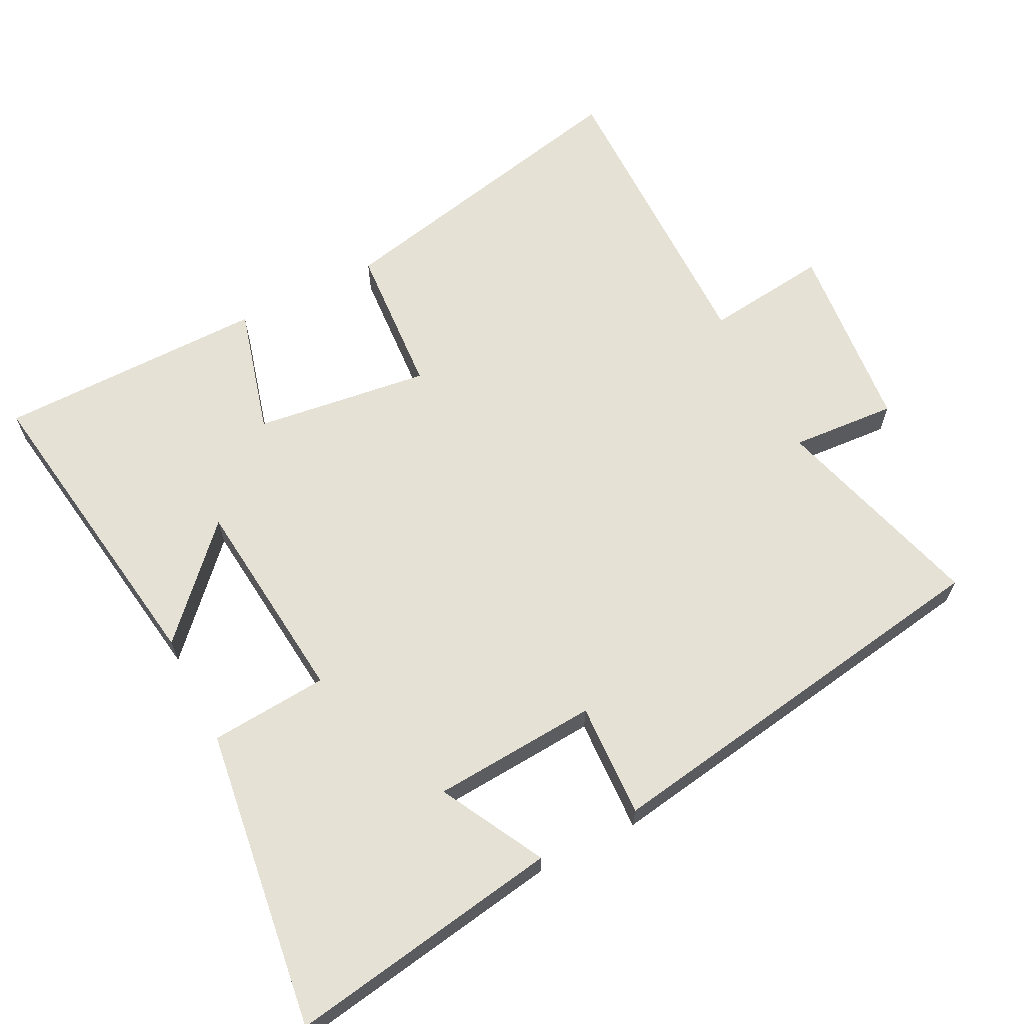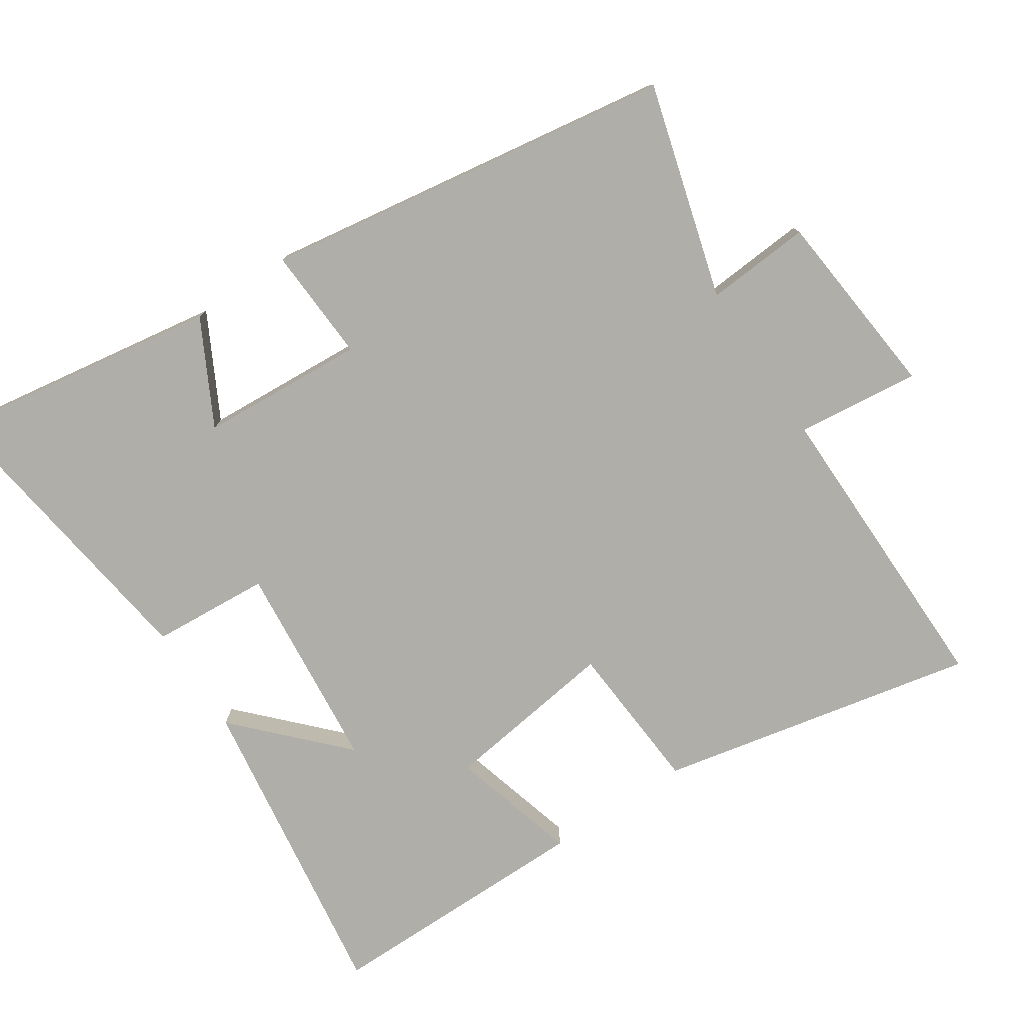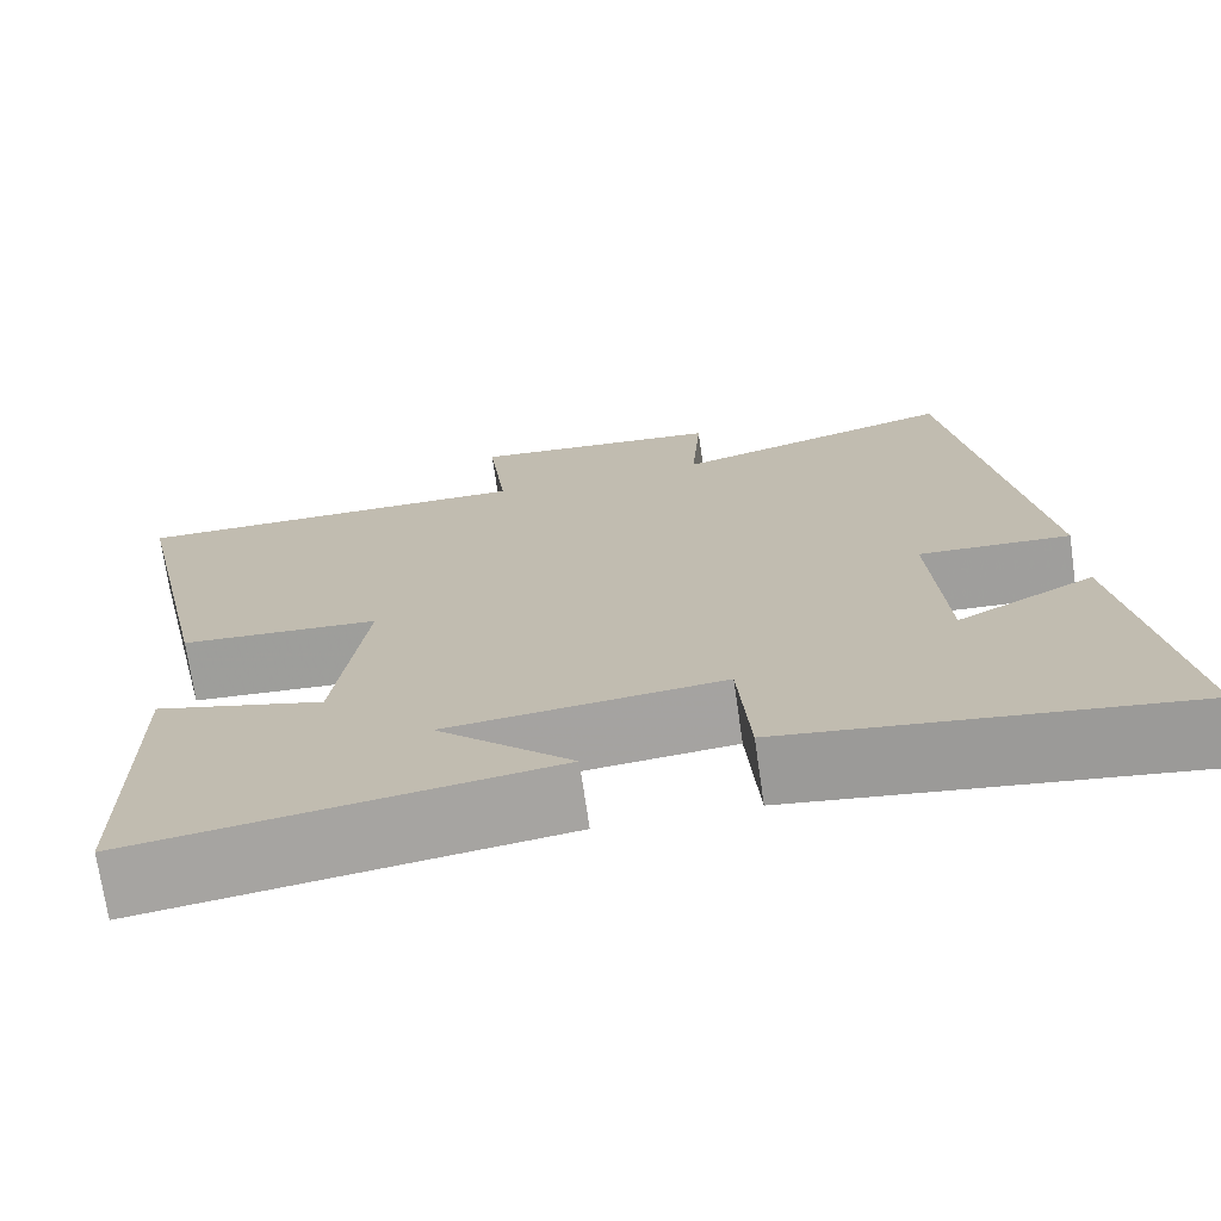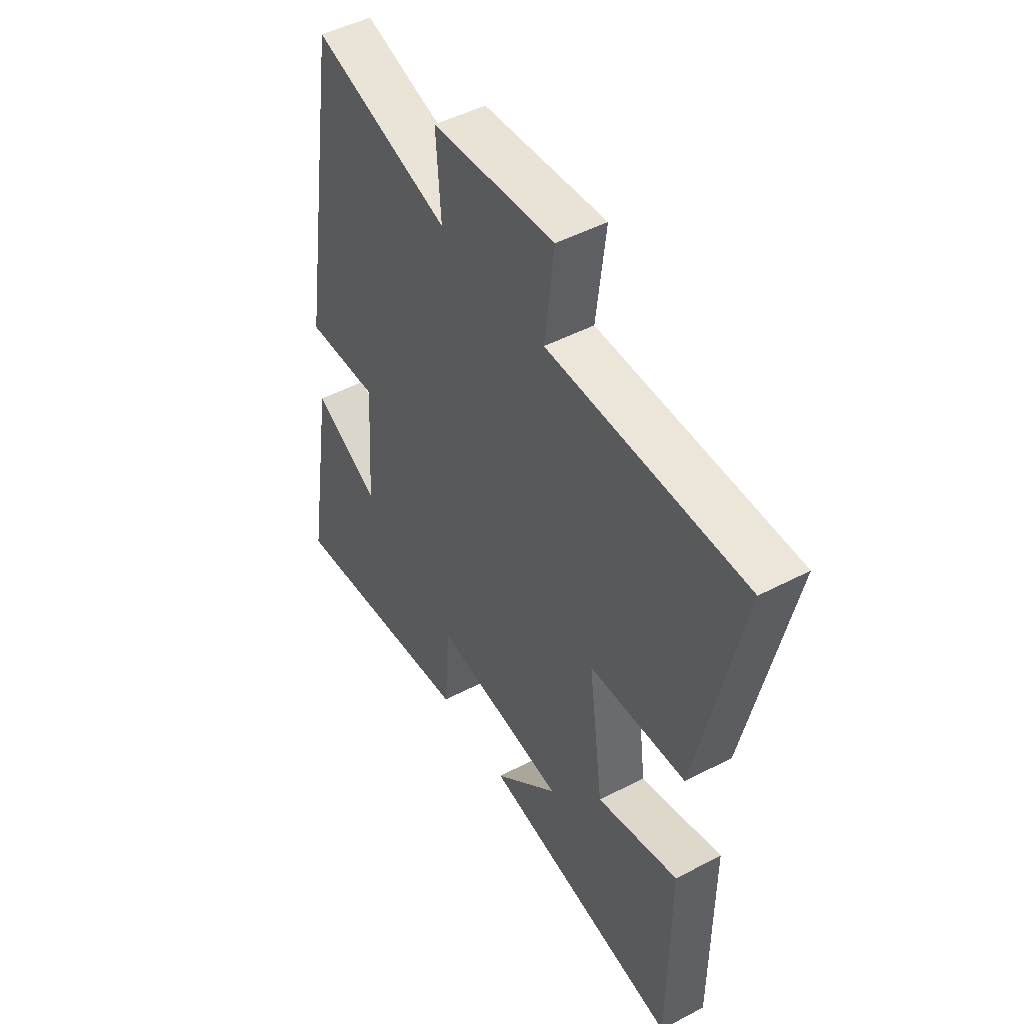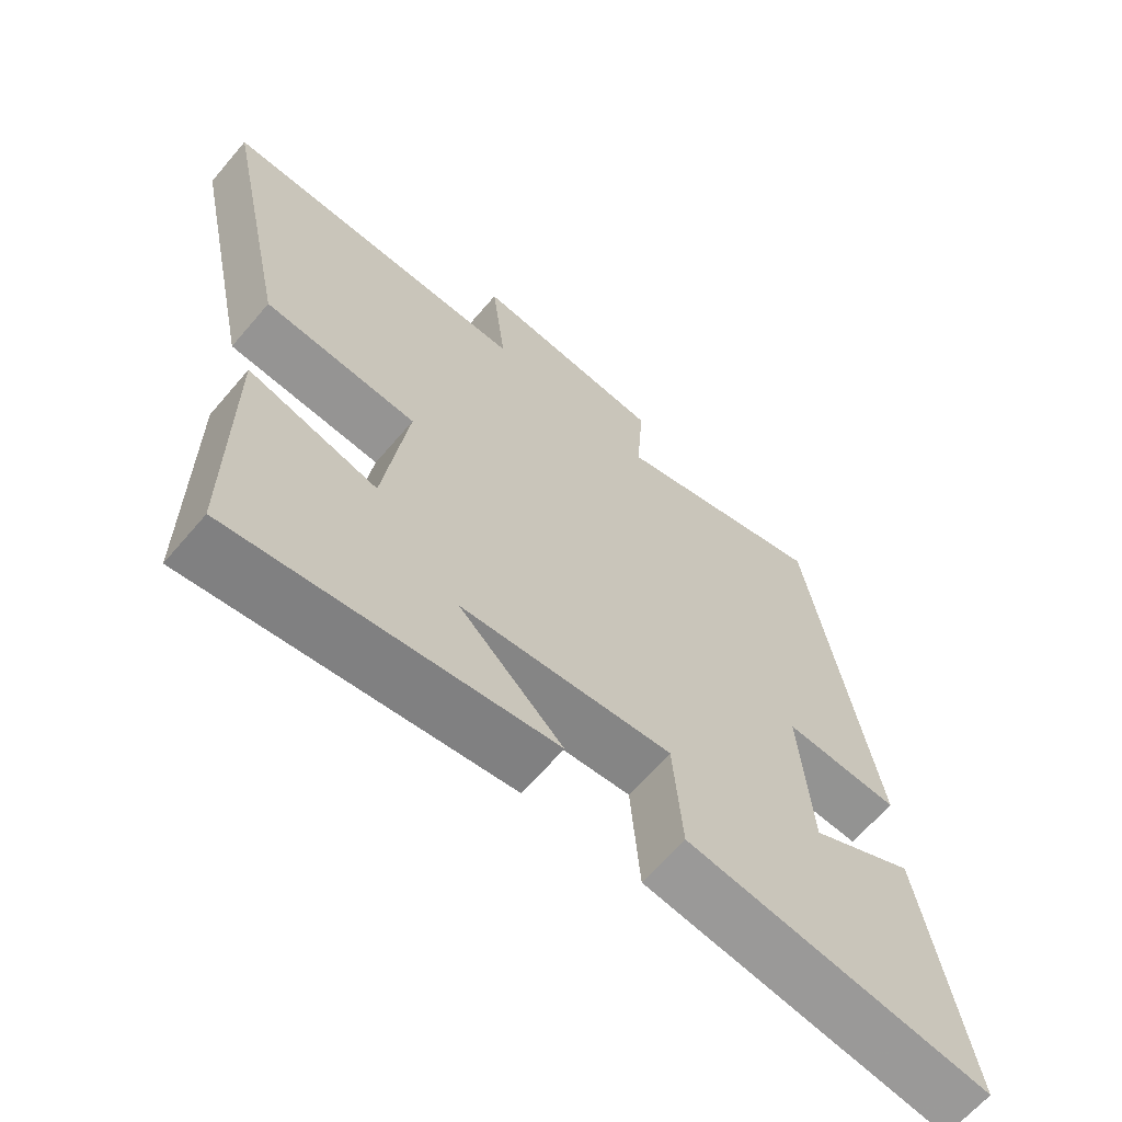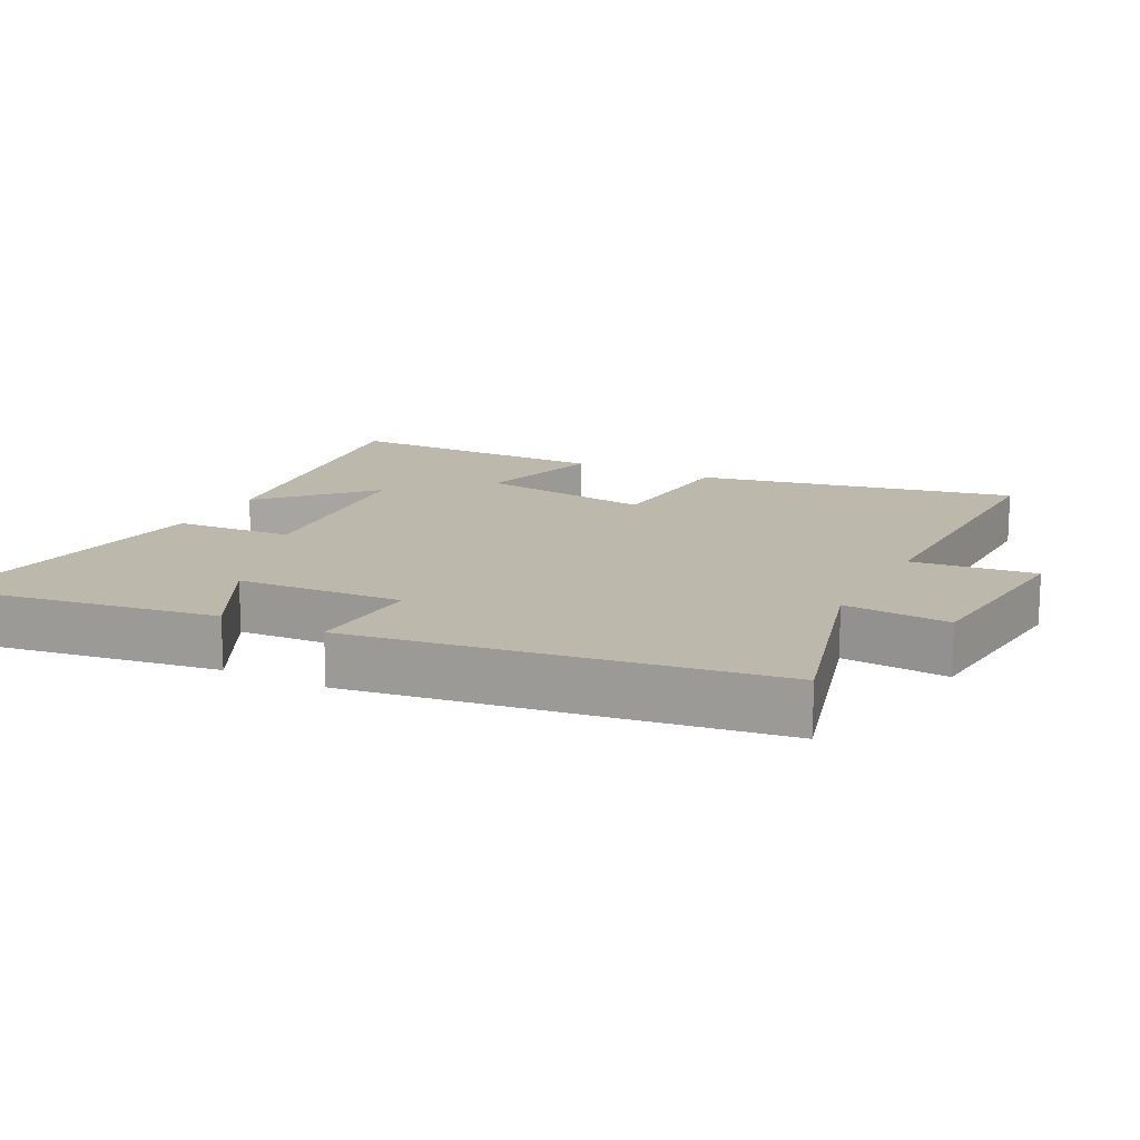
<metadata>
{"format":"obj","ext":"obj","renderer":"f3d","projection":"perspective","resolution":1024,"background":"white","views":[{"elev":64.8,"azim":-117.1,"up":"+Y"},{"elev":-77.5,"azim":-56.2,"up":"+Y"},{"elev":-71.9,"azim":-171.8,"up":"+Z"},{"elev":48.3,"azim":59.6,"up":"+Z"},{"elev":-65.1,"azim":139.5,"up":"+Z"},{"elev":14.8,"azim":-62.4,"up":"+Y"}]}
</metadata>
<code>
v 0.499 0.07 -0.567
v 0.042 0.07 -0.5
v 0.191 0.07 -0.358
v -0.113 0.07 -0.328
v -0.126 0.07 -0.5
v -0.564 0.07 -0.56
v -0.5 0.07 -0.162
v -0.349 0.07 -0.242
v -0.333 0.07 -0.002
v -0.5 0.07 -0.01
v -0.406 0.07 0.589
v -0.095 0.07 0.5
v -0.106 0.07 0.653
v 0.172 0.07 0.679
v 0.151 0.07 0.5
v 0.598 0.07 0.503
v 0.5 0.07 0.042
v 0.28 0.07 0.027
v 0.314 0.07 -0.227
v 0.5 0.07 -0.176
v 0.499 0 -0.567
v 0.042 0 -0.5
v 0.191 0 -0.358
v -0.113 0 -0.328
v -0.126 0 -0.5
v -0.564 0 -0.56
v -0.5 0 -0.162
v -0.349 0 -0.242
v -0.333 0 -0.002
v -0.5 0 -0.01
v -0.406 0 0.589
v -0.095 0 0.5
v -0.106 0 0.653
v 0.172 0 0.679
v 0.151 0 0.5
v 0.598 0 0.503
v 0.5 0 0.042
v 0.28 0 0.027
v 0.314 0 -0.227
v 0.5 0 -0.176
f 19 20 1
f 15 16 17 18
f 15 18 19
f 12 13 14 15
f 12 15 19
f 9 10 11 12
f 8 9 12 19
f 5 6 7 8
f 4 5 8
f 3 4 8 19
f 1 2 3
f 1 3 19
f 21 40 39
f 38 37 36 35
f 39 38 35
f 35 34 33 32
f 39 35 32
f 32 31 30 29
f 39 32 29 28
f 28 27 26 25
f 28 25 24
f 39 28 24 23
f 23 22 21
f 39 23 21
f 1 21 22 2
f 2 22 23 3
f 3 23 24 4
f 4 24 25 5
f 5 25 26 6
f 6 26 27 7
f 7 27 28 8
f 8 28 29 9
f 9 29 30 10
f 10 30 31 11
f 11 31 32 12
f 12 32 33 13
f 13 33 34 14
f 14 34 35 15
f 15 35 36 16
f 16 36 37 17
f 17 37 38 18
f 18 38 39 19
f 19 39 40 20
f 20 40 21 1

</code>
